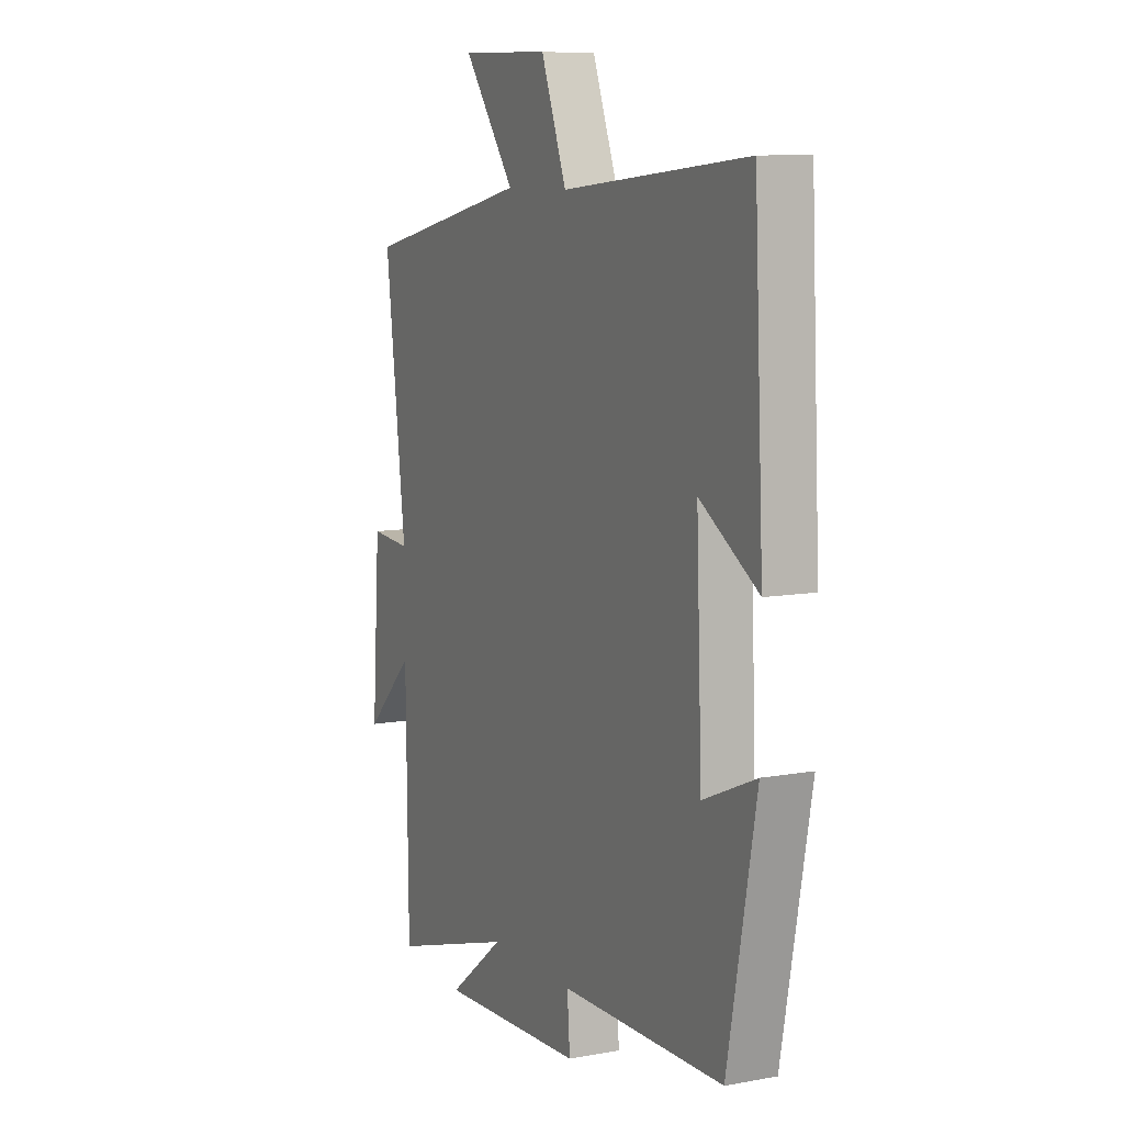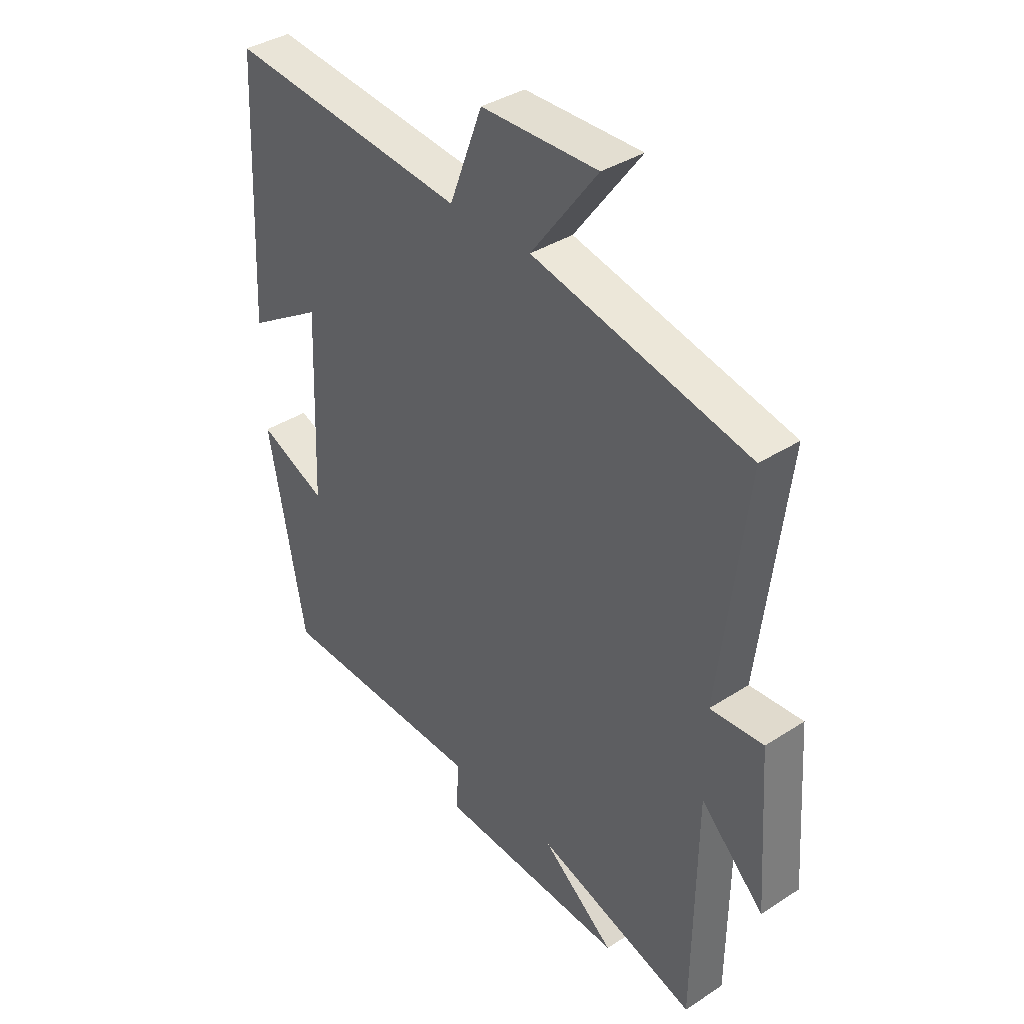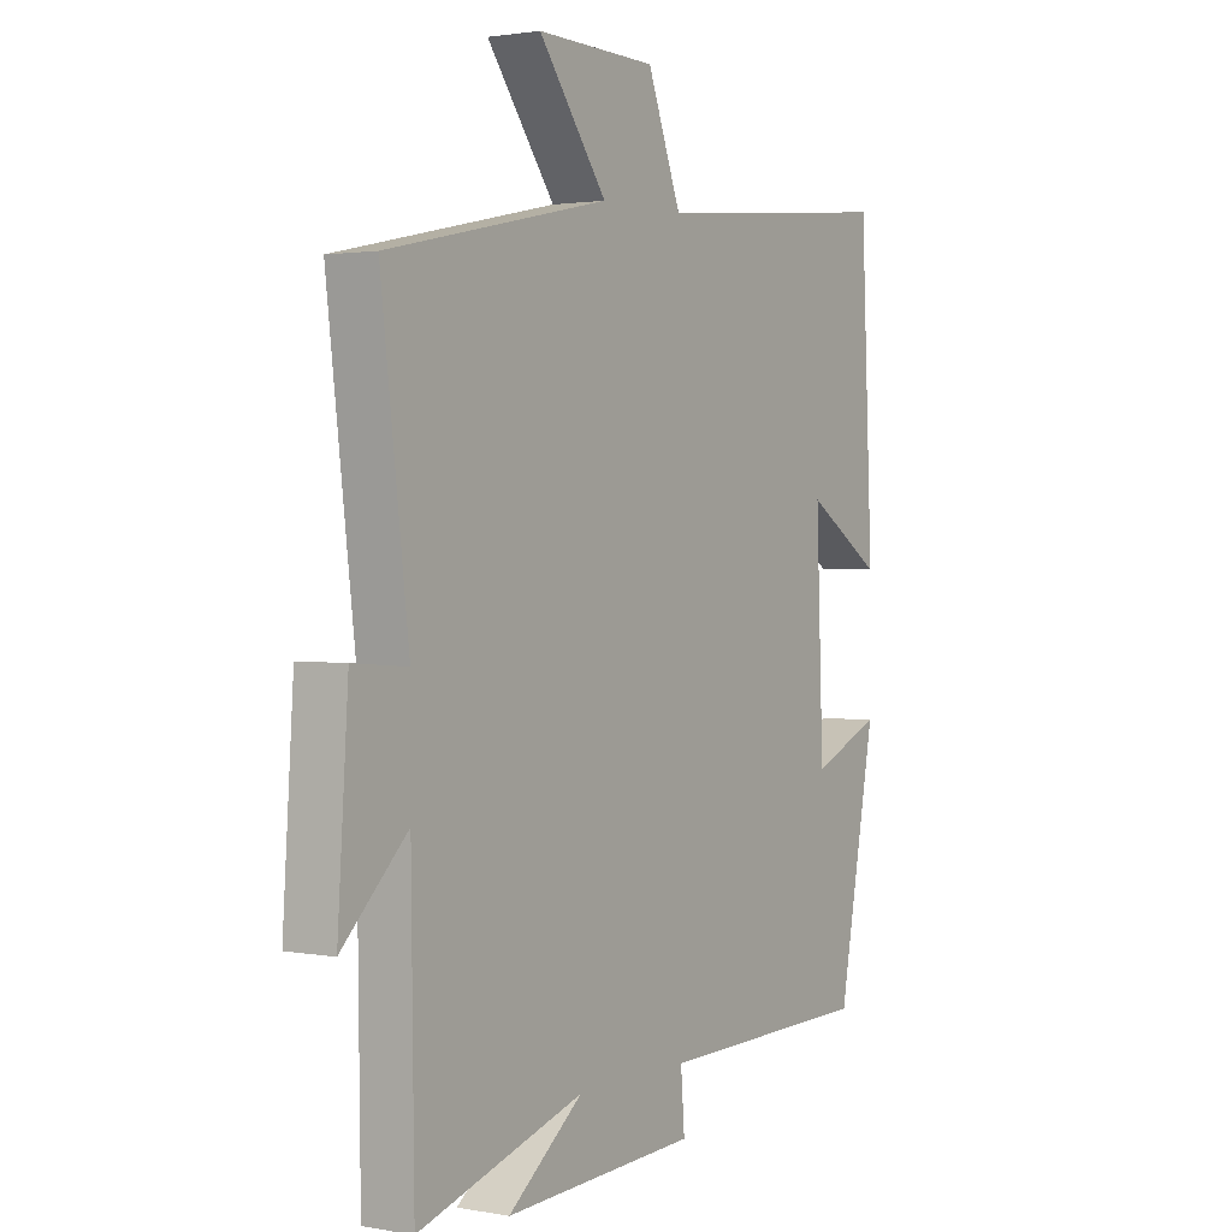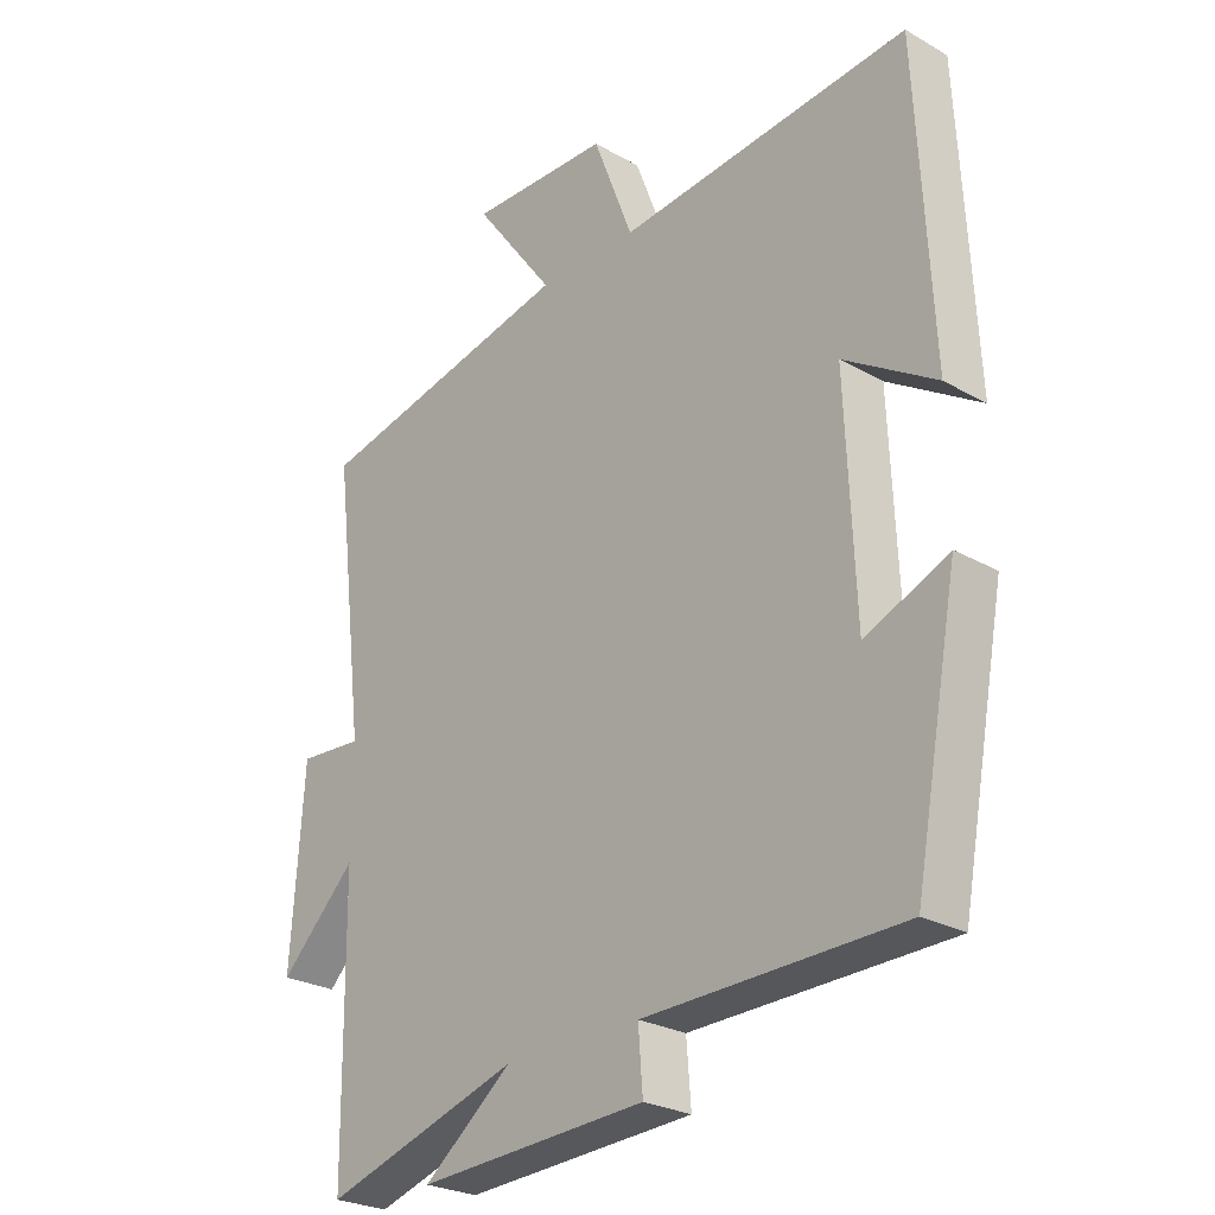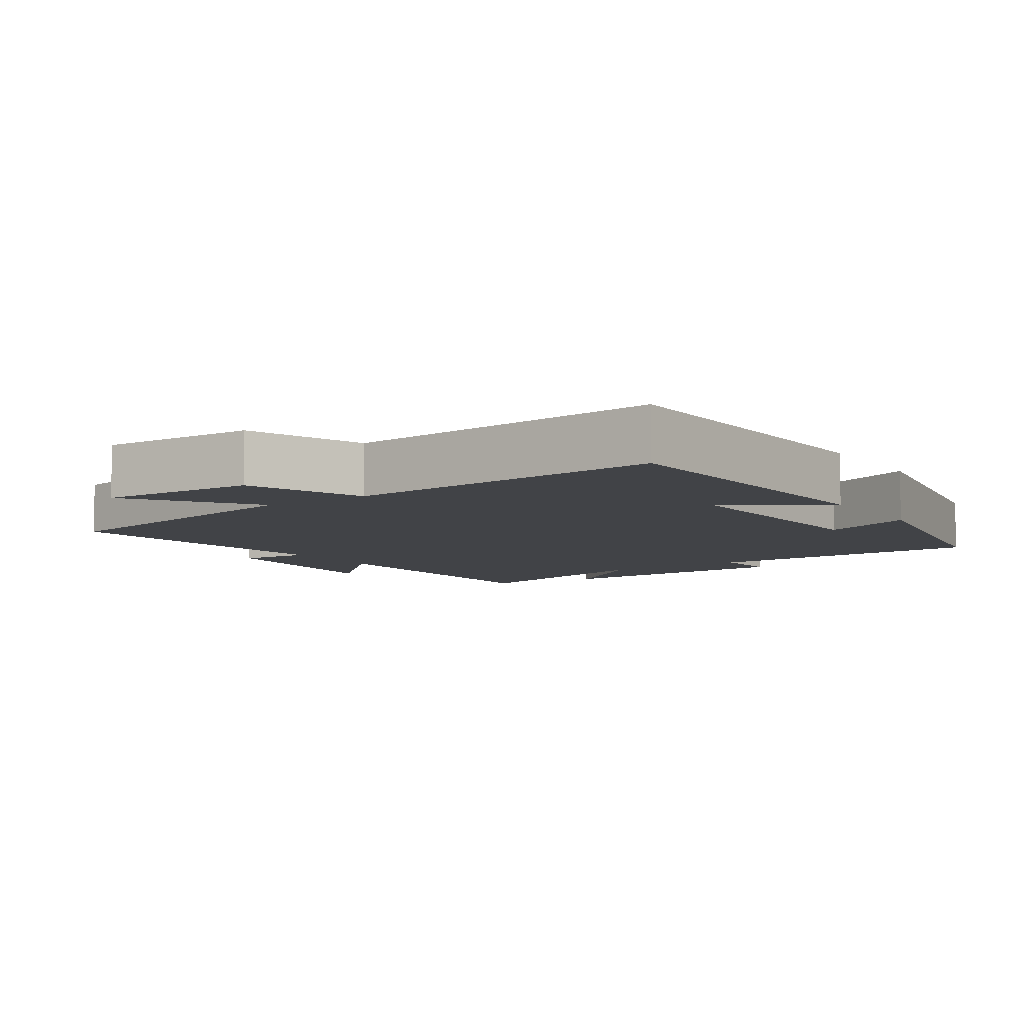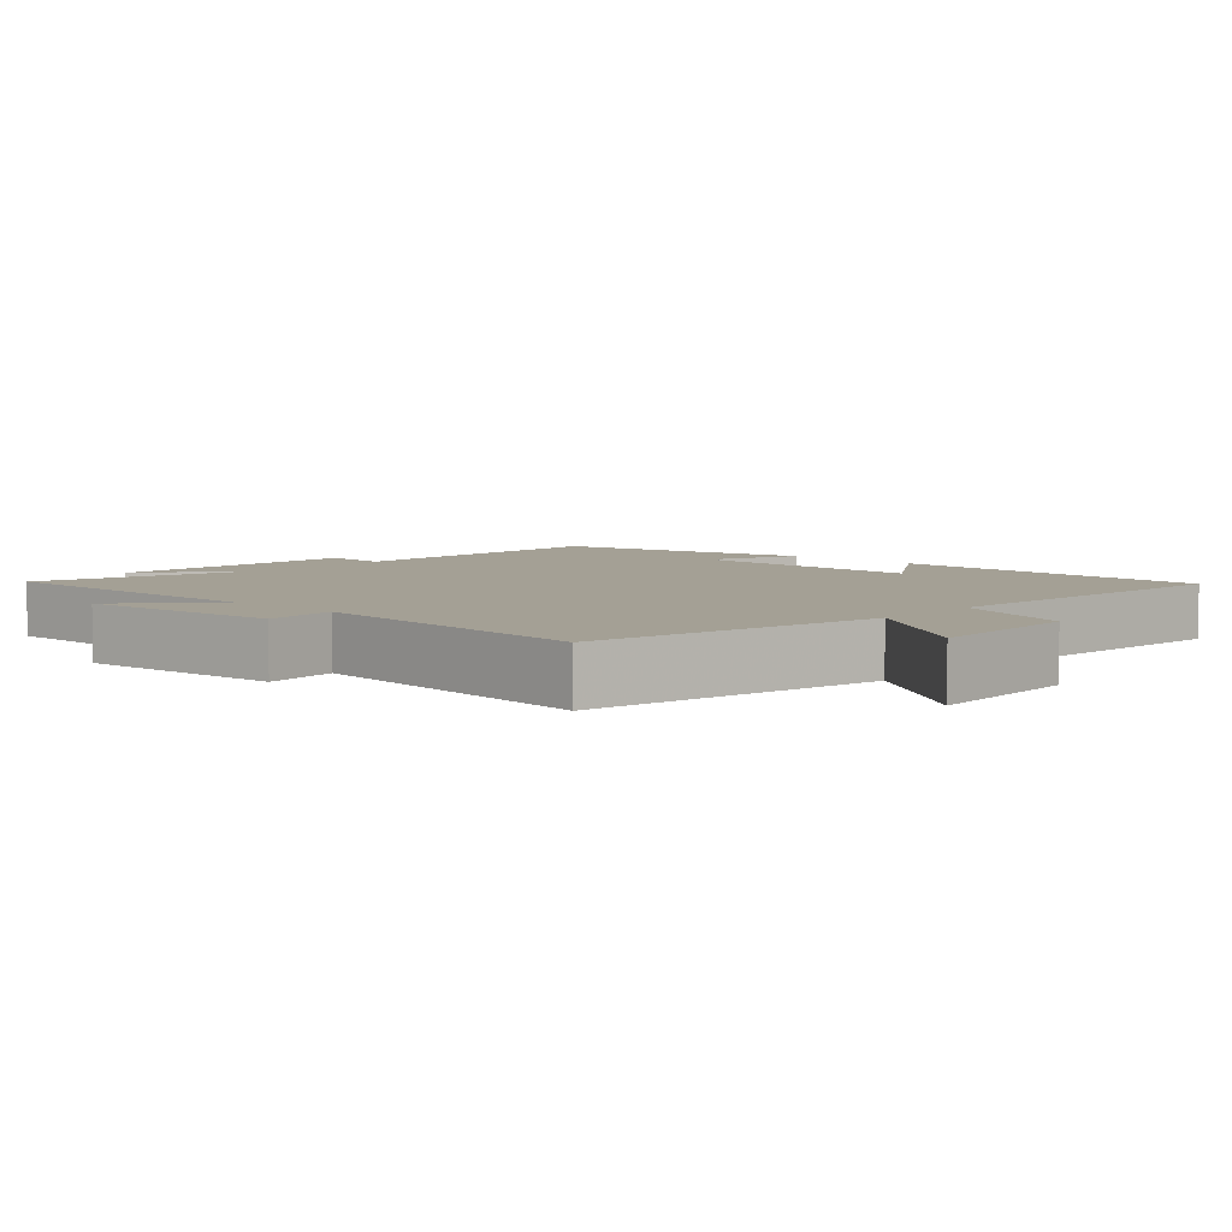
<metadata>
{"format":"obj","ext":"obj","renderer":"f3d","projection":"perspective","resolution":1024,"background":"white","views":[{"elev":9.2,"azim":64.1,"up":"+Z"},{"elev":37.6,"azim":-129.5,"up":"+Z"},{"elev":1.9,"azim":-57.0,"up":"+Z"},{"elev":-26.2,"azim":48.1,"up":"+Z"},{"elev":-7.3,"azim":33.7,"up":"+Y"},{"elev":5.7,"azim":-48.2,"up":"+Y"}]}
</metadata>
<code>
v 0.477 0.07 0.543
v 0.5 0.07 0.077
v 0.356 0.07 0.168
v 0.37 0.07 -0.176
v 0.5 0.07 -0.121
v 0.43 0.07 -0.493
v 0.027 0.07 -0.5
v 0.034 0.07 -0.591
v -0.326 0.07 -0.609
v -0.187 0.07 -0.5
v -0.495 0.07 -0.594
v -0.5 0.07 -0.172
v -0.621 0.07 -0.29
v -0.601 0.07 0
v -0.5 0.07 -0.008
v -0.551 0.07 0.411
v -0.138 0.07 0.5
v -0.265 0.07 0.671
v -0.043 0.07 0.665
v 0.02 0.07 0.5
v 0.477 0 0.543
v 0.5 0 0.077
v 0.356 0 0.168
v 0.37 0 -0.176
v 0.5 0 -0.121
v 0.43 0 -0.493
v 0.027 0 -0.5
v 0.034 0 -0.591
v -0.326 0 -0.609
v -0.187 0 -0.5
v -0.495 0 -0.594
v -0.5 0 -0.172
v -0.621 0 -0.29
v -0.601 0 0
v -0.5 0 -0.008
v -0.551 0 0.411
v -0.138 0 0.5
v -0.265 0 0.671
v -0.043 0 0.665
v 0.02 0 0.5
f 17 18 19 20
f 15 16 17 20
f 15 20 1
f 12 13 14 15
f 10 11 12 15
f 10 15 1
f 7 8 9 10
f 4 5 6 7
f 3 4 7 10
f 1 2 3
f 1 3 10
f 40 39 38 37
f 40 37 36 35
f 21 40 35
f 35 34 33 32
f 35 32 31 30
f 21 35 30
f 30 29 28 27
f 27 26 25 24
f 30 27 24 23
f 23 22 21
f 30 23 21
f 1 21 22 2
f 2 22 23 3
f 3 23 24 4
f 4 24 25 5
f 5 25 26 6
f 6 26 27 7
f 7 27 28 8
f 8 28 29 9
f 9 29 30 10
f 10 30 31 11
f 11 31 32 12
f 12 32 33 13
f 13 33 34 14
f 14 34 35 15
f 15 35 36 16
f 16 36 37 17
f 17 37 38 18
f 18 38 39 19
f 19 39 40 20
f 20 40 21 1

</code>
